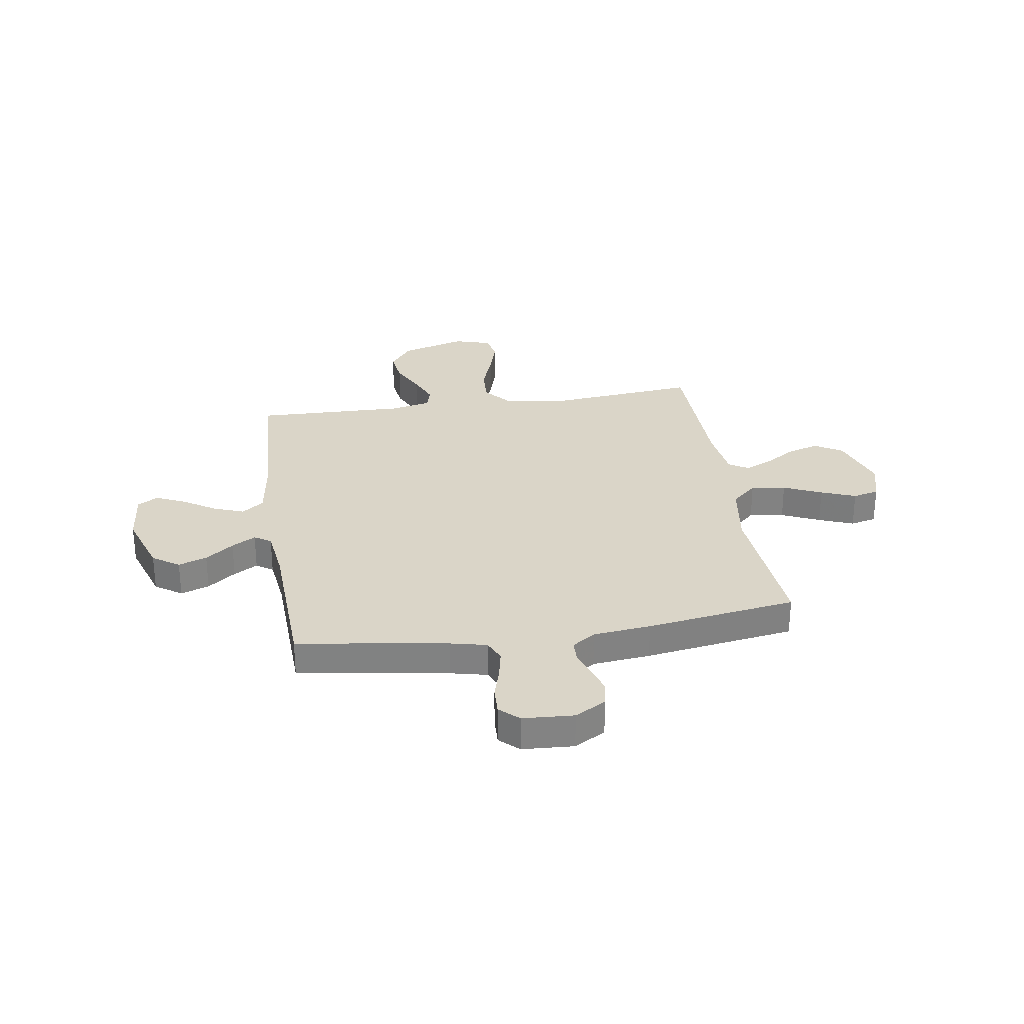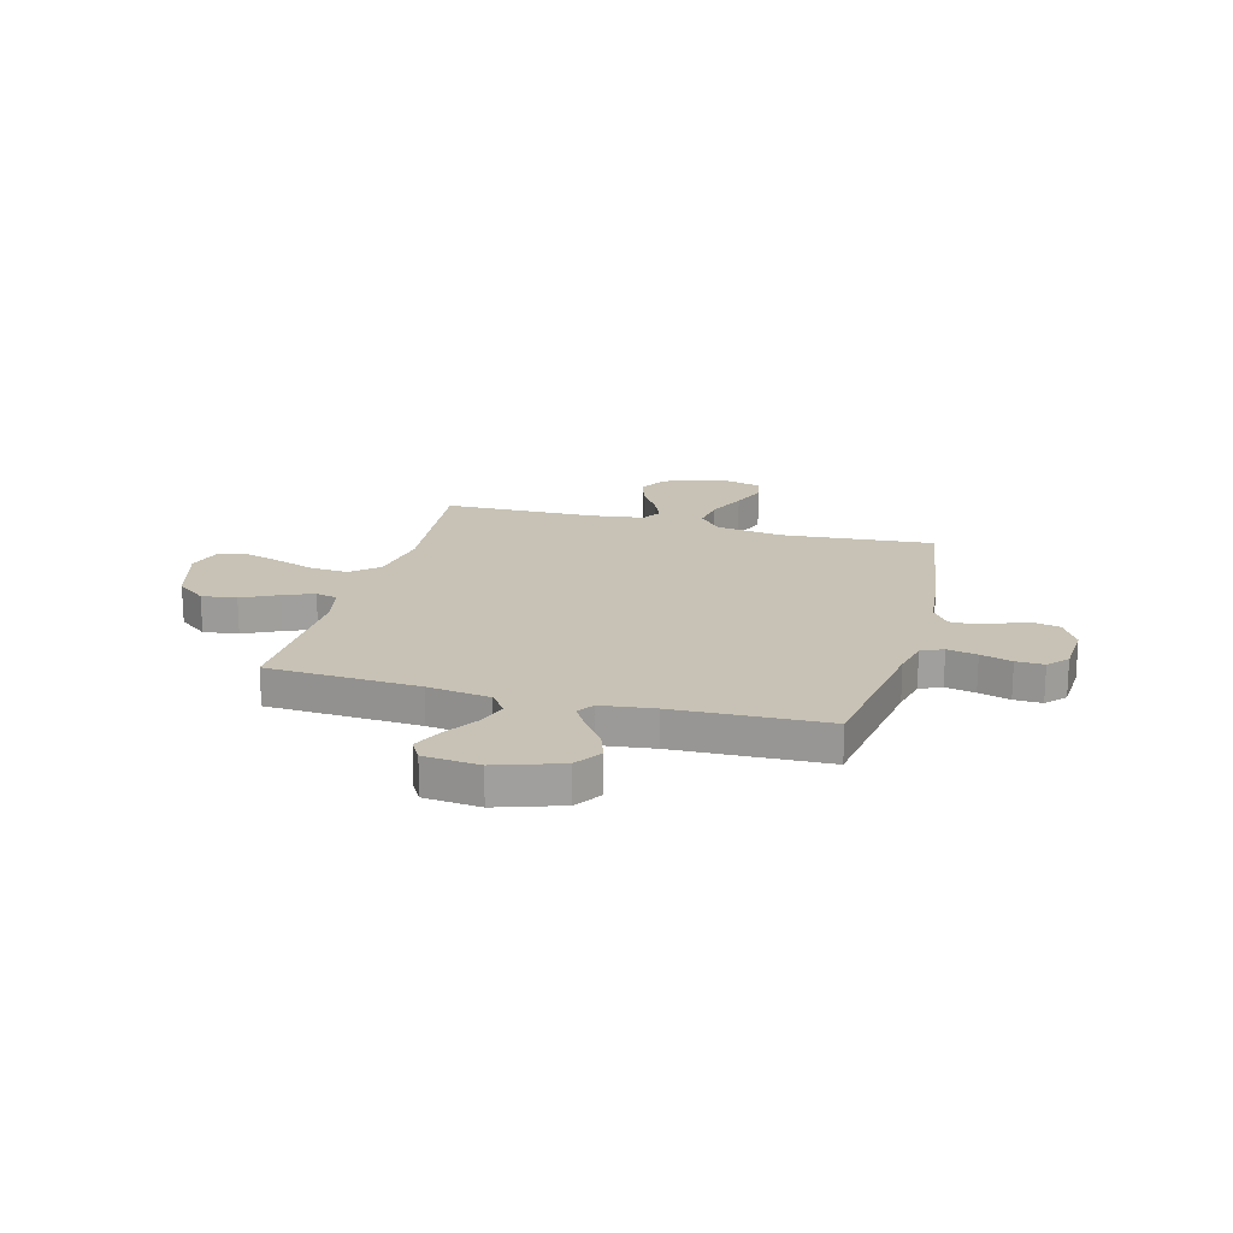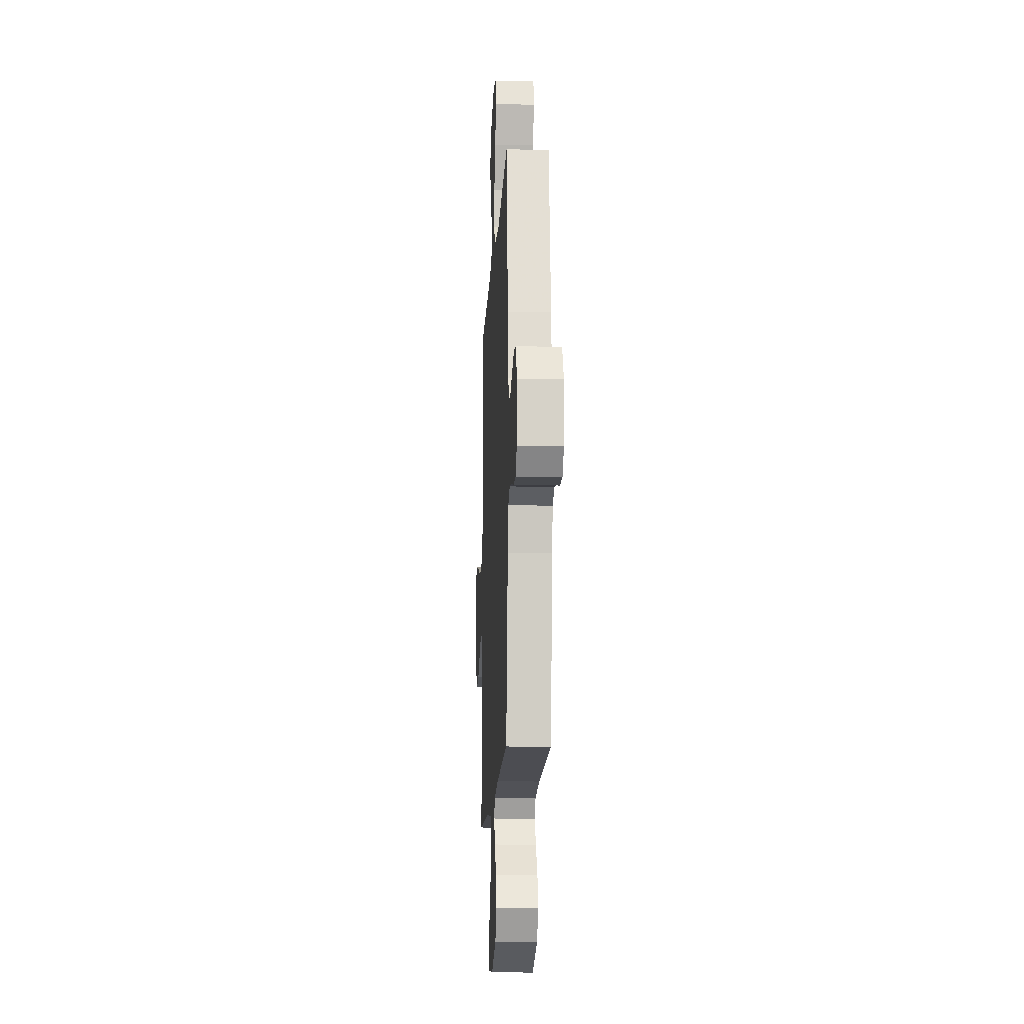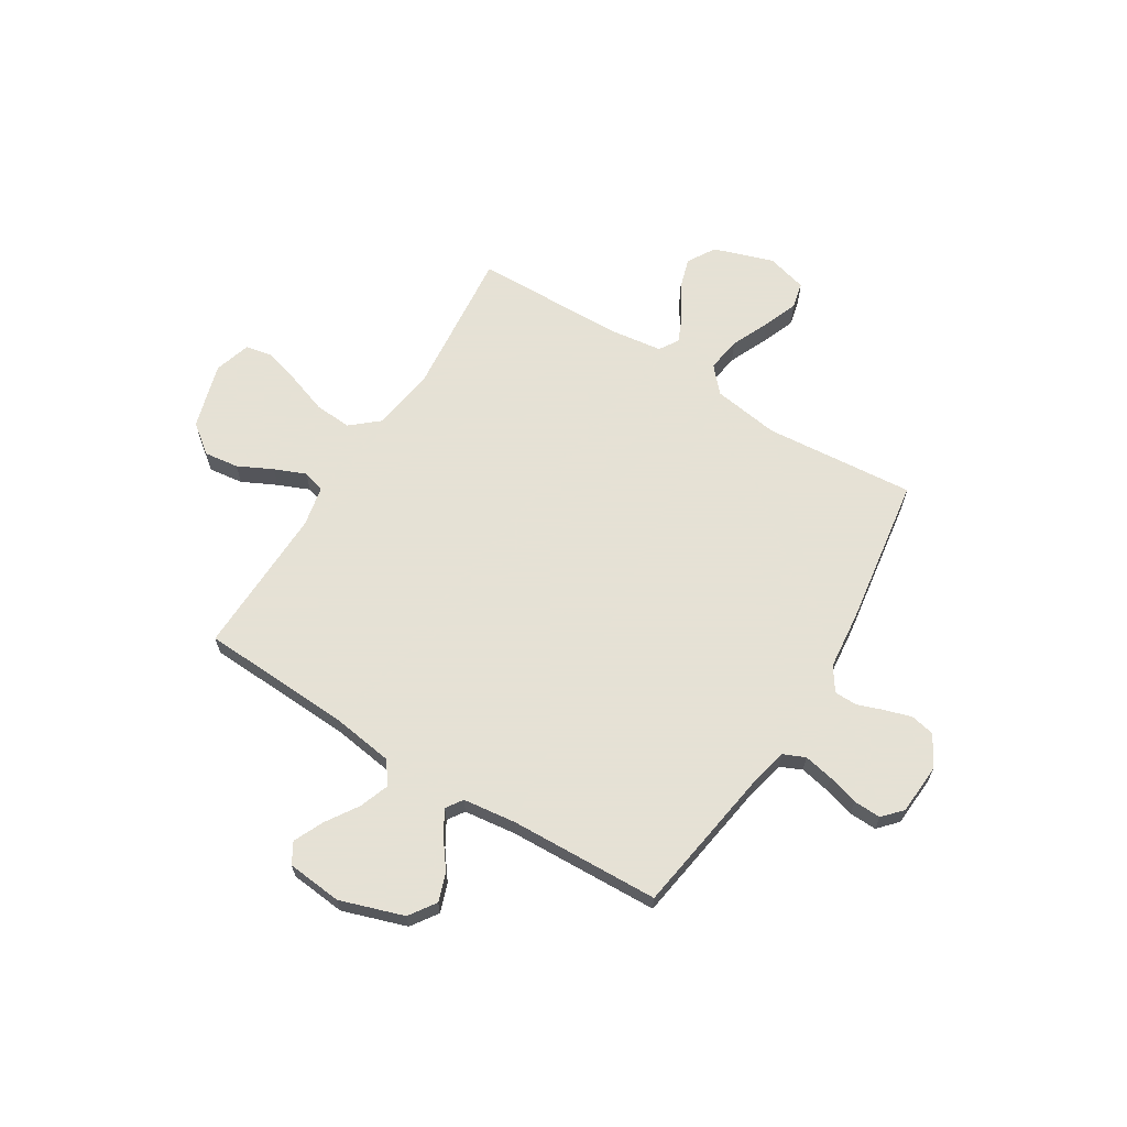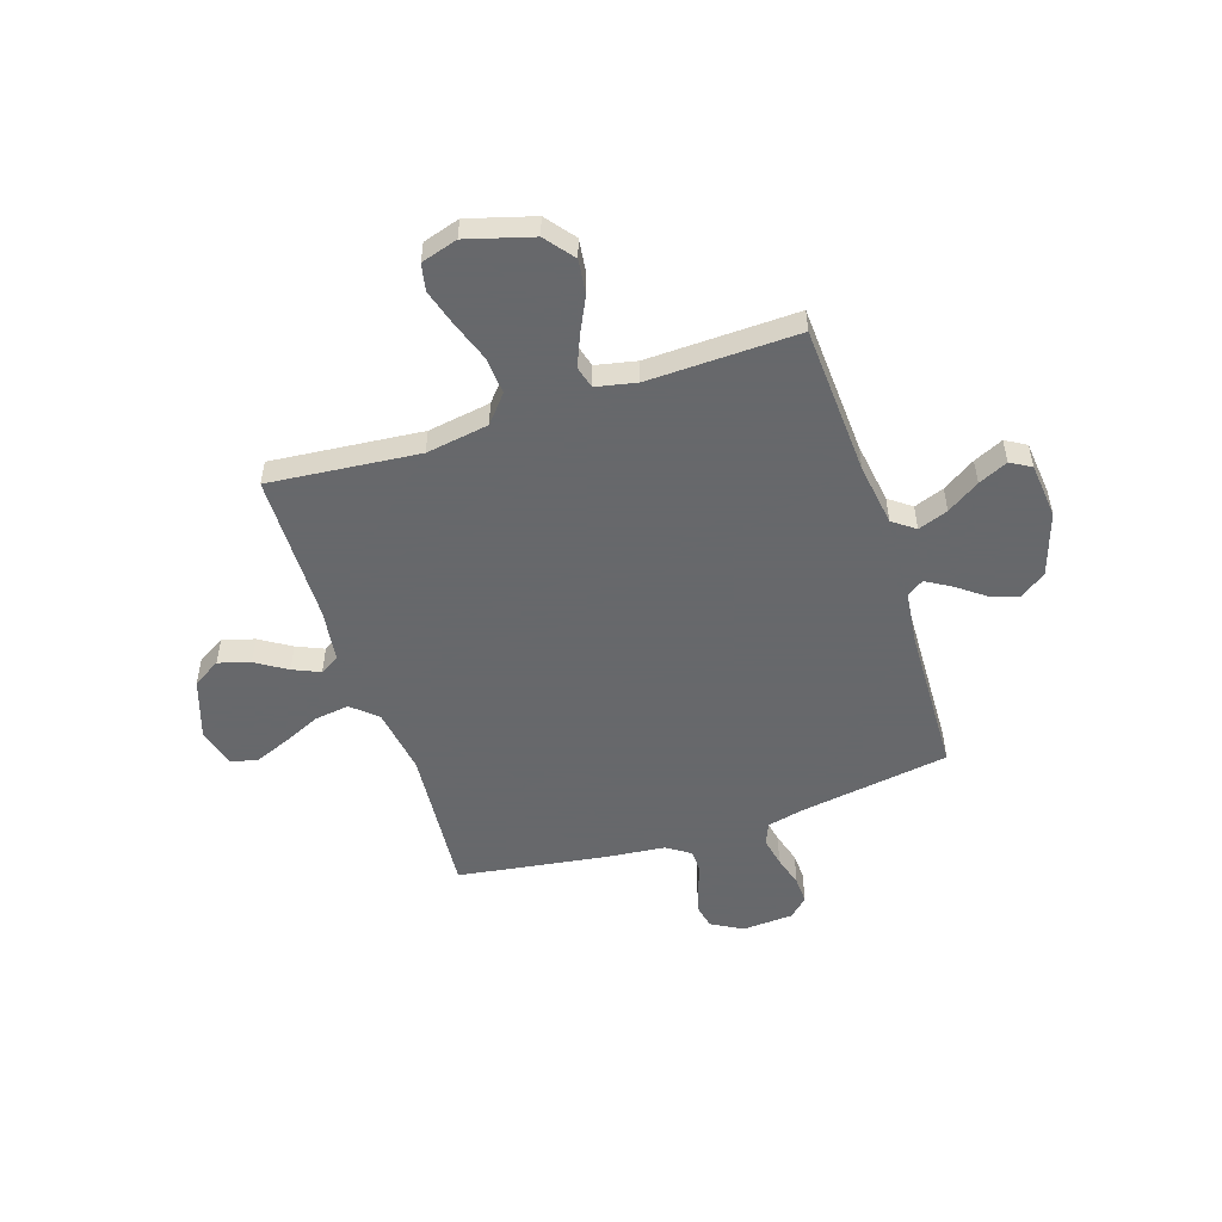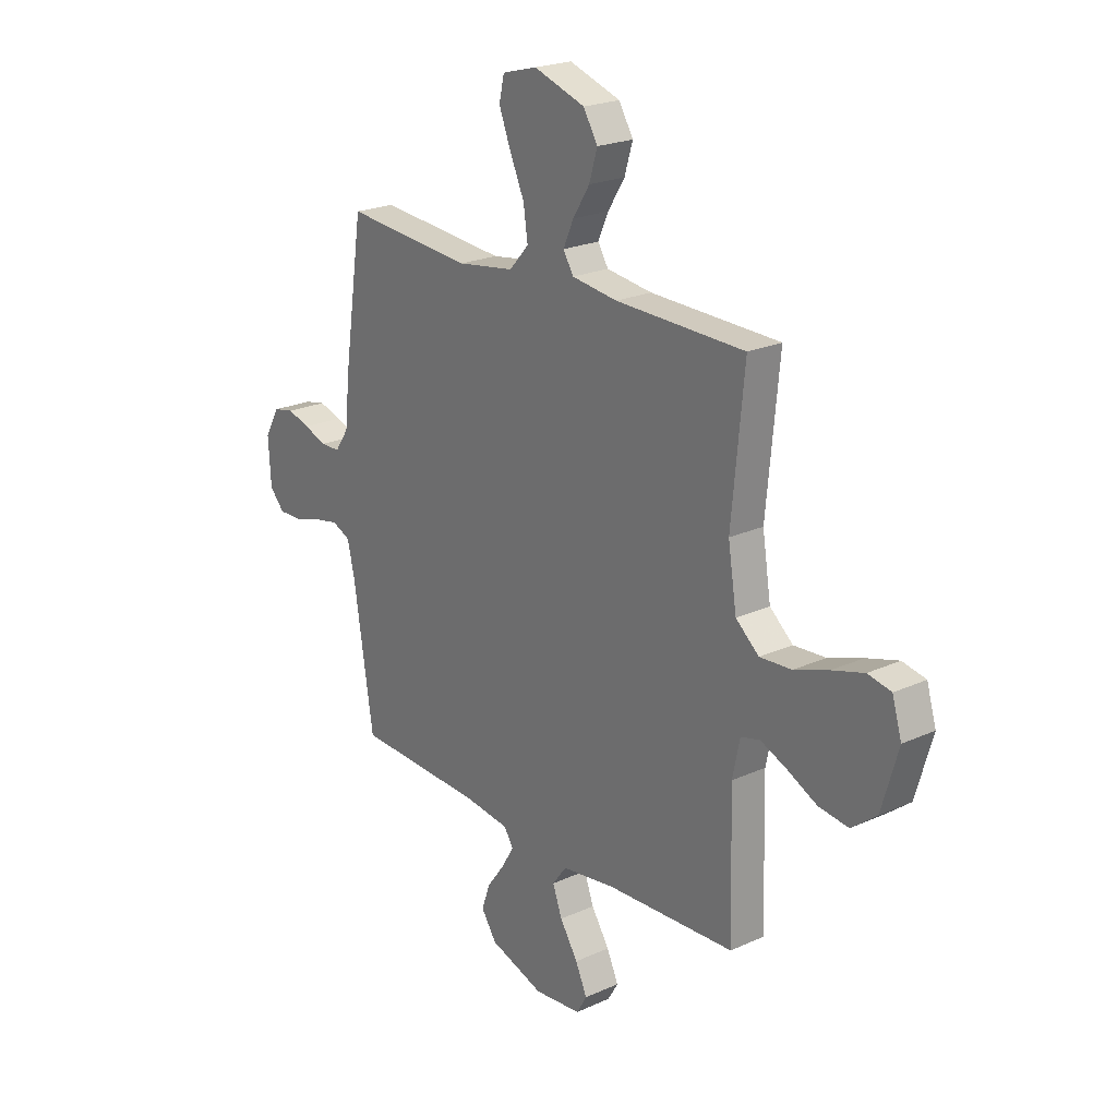
<metadata>
{"format":"obj","ext":"obj","renderer":"f3d","projection":"perspective","resolution":1024,"background":"white","views":[{"elev":29.4,"azim":-98.8,"up":"+Y"},{"elev":19.0,"azim":-164.9,"up":"+Y"},{"elev":-14.4,"azim":-92.9,"up":"+Z"},{"elev":64.9,"azim":-148.3,"up":"+Y"},{"elev":-52.3,"azim":108.2,"up":"+Y"},{"elev":22.2,"azim":51.7,"up":"+Z"}]}
</metadata>
<code>
v 0.5 0.07 -0.5
v 0.2 0.07 -0.515
v 0.076 0.07 -0.533
v 0.043 0.07 -0.577
v 0.065 0.07 -0.637
v 0.107 0.07 -0.702
v 0.134 0.07 -0.761
v 0.11 0.07 -0.802
v 0 0.07 -0.813
v -0.127 0.07 -0.771
v -0.163 0.07 -0.718
v -0.143 0.07 -0.661
v -0.101 0.07 -0.605
v -0.073 0.07 -0.557
v -0.095 0.07 -0.524
v -0.2 0.07 -0.511
v -0.5 0.07 -0.5
v -0.546 0.07 -0.2
v -0.563 0.07 -0.127
v -0.606 0.07 -0.108
v -0.665 0.07 -0.12
v -0.727 0.07 -0.138
v -0.782 0.07 -0.14
v -0.817 0.07 -0.102
v -0.823 0.07 0
v -0.788 0.07 0.062
v -0.74 0.07 0.072
v -0.687 0.07 0.056
v -0.634 0.07 0.037
v -0.589 0.07 0.038
v -0.557 0.07 0.085
v -0.545 0.07 0.2
v -0.5 0.07 0.5
v -0.2 0.07 0.475
v -0.067 0.07 0.495
v -0.022 0.07 0.545
v -0.032 0.07 0.614
v -0.066 0.07 0.69
v -0.093 0.07 0.759
v -0.081 0.07 0.811
v 0 0.07 0.833
v 0.119 0.07 0.793
v 0.152 0.07 0.738
v 0.133 0.07 0.675
v 0.094 0.07 0.613
v 0.07 0.07 0.559
v 0.094 0.07 0.52
v 0.2 0.07 0.506
v 0.5 0.07 0.5
v 0.471 0.07 0.2
v 0.491 0.07 0.075
v 0.545 0.07 0.029
v 0.619 0.07 0.034
v 0.699 0.07 0.062
v 0.773 0.07 0.084
v 0.827 0.07 0.073
v 0.849 0.07 0
v 0.811 0.07 -0.131
v 0.753 0.07 -0.176
v 0.684 0.07 -0.167
v 0.615 0.07 -0.133
v 0.553 0.07 -0.107
v 0.509 0.07 -0.119
v 0.492 0.07 -0.2
v 0.5 0 -0.5
v 0.2 0 -0.515
v 0.076 0 -0.533
v 0.043 0 -0.577
v 0.065 0 -0.637
v 0.107 0 -0.702
v 0.134 0 -0.761
v 0.11 0 -0.802
v 0 0 -0.813
v -0.127 0 -0.771
v -0.163 0 -0.718
v -0.143 0 -0.661
v -0.101 0 -0.605
v -0.073 0 -0.557
v -0.095 0 -0.524
v -0.2 0 -0.511
v -0.5 0 -0.5
v -0.546 0 -0.2
v -0.563 0 -0.127
v -0.606 0 -0.108
v -0.665 0 -0.12
v -0.727 0 -0.138
v -0.782 0 -0.14
v -0.817 0 -0.102
v -0.823 0 0
v -0.788 0 0.062
v -0.74 0 0.072
v -0.687 0 0.056
v -0.634 0 0.037
v -0.589 0 0.038
v -0.557 0 0.085
v -0.545 0 0.2
v -0.5 0 0.5
v -0.2 0 0.475
v -0.067 0 0.495
v -0.022 0 0.545
v -0.032 0 0.614
v -0.066 0 0.69
v -0.093 0 0.759
v -0.081 0 0.811
v 0 0 0.833
v 0.119 0 0.793
v 0.152 0 0.738
v 0.133 0 0.675
v 0.094 0 0.613
v 0.07 0 0.559
v 0.094 0 0.52
v 0.2 0 0.506
v 0.5 0 0.5
v 0.471 0 0.2
v 0.491 0 0.075
v 0.545 0 0.029
v 0.619 0 0.034
v 0.699 0 0.062
v 0.773 0 0.084
v 0.827 0 0.073
v 0.849 0 0
v 0.811 0 -0.131
v 0.753 0 -0.176
v 0.684 0 -0.167
v 0.615 0 -0.133
v 0.553 0 -0.107
v 0.509 0 -0.119
v 0.492 0 -0.2
f 59 60 61
f 58 59 61
f 57 58 61
f 56 57 61
f 55 56 61
f 54 55 61
f 53 54 61
f 52 53 61 62
f 51 52 62 63
f 48 49 50
f 51 63 64
f 50 51 64
f 48 50 64
f 47 48 64
f 43 44 45
f 42 43 45
f 41 42 45
f 40 41 45
f 39 40 45
f 38 39 45
f 37 38 45
f 36 37 45 46
f 64 1 2
f 47 64 2
f 46 47 2
f 36 46 2
f 35 36 2
f 31 32 33 34
f 27 28 29
f 26 27 29
f 25 26 29
f 24 25 29
f 23 24 29
f 22 23 29
f 21 22 29
f 20 21 29 30
f 31 34 35
f 30 31 35
f 20 30 35
f 19 20 35
f 11 12 13
f 10 11 13
f 9 10 13
f 8 9 13
f 7 8 13
f 6 7 13
f 5 6 13
f 4 5 13 14
f 3 4 14 15
f 3 15 16
f 2 3 16
f 35 2 16
f 19 35 16
f 18 19 16
f 16 17 18
f 125 124 123
f 125 123 122
f 125 122 121
f 125 121 120
f 125 120 119
f 125 119 118
f 125 118 117
f 126 125 117 116
f 127 126 116 115
f 114 113 112
f 128 127 115
f 128 115 114
f 128 114 112
f 128 112 111
f 109 108 107
f 109 107 106
f 109 106 105
f 109 105 104
f 109 104 103
f 109 103 102
f 109 102 101
f 110 109 101 100
f 66 65 128
f 66 128 111
f 66 111 110
f 66 110 100
f 66 100 99
f 98 97 96 95
f 93 92 91
f 93 91 90
f 93 90 89
f 93 89 88
f 93 88 87
f 93 87 86
f 93 86 85
f 94 93 85 84
f 99 98 95
f 99 95 94
f 99 94 84
f 99 84 83
f 77 76 75
f 77 75 74
f 77 74 73
f 77 73 72
f 77 72 71
f 77 71 70
f 77 70 69
f 78 77 69 68
f 79 78 68 67
f 80 79 67
f 80 67 66
f 80 66 99
f 80 99 83
f 80 83 82
f 82 81 80
f 1 65 66 2
f 2 66 67 3
f 3 67 68 4
f 4 68 69 5
f 5 69 70 6
f 6 70 71 7
f 7 71 72 8
f 8 72 73 9
f 9 73 74 10
f 10 74 75 11
f 11 75 76 12
f 12 76 77 13
f 13 77 78 14
f 14 78 79 15
f 15 79 80 16
f 16 80 81 17
f 17 81 82 18
f 18 82 83 19
f 19 83 84 20
f 20 84 85 21
f 21 85 86 22
f 22 86 87 23
f 23 87 88 24
f 24 88 89 25
f 25 89 90 26
f 26 90 91 27
f 27 91 92 28
f 28 92 93 29
f 29 93 94 30
f 30 94 95 31
f 31 95 96 32
f 32 96 97 33
f 33 97 98 34
f 34 98 99 35
f 35 99 100 36
f 36 100 101 37
f 37 101 102 38
f 38 102 103 39
f 39 103 104 40
f 40 104 105 41
f 41 105 106 42
f 42 106 107 43
f 43 107 108 44
f 44 108 109 45
f 45 109 110 46
f 46 110 111 47
f 47 111 112 48
f 48 112 113 49
f 49 113 114 50
f 50 114 115 51
f 51 115 116 52
f 52 116 117 53
f 53 117 118 54
f 54 118 119 55
f 55 119 120 56
f 56 120 121 57
f 57 121 122 58
f 58 122 123 59
f 59 123 124 60
f 60 124 125 61
f 61 125 126 62
f 62 126 127 63
f 63 127 128 64
f 64 128 65 1

</code>
